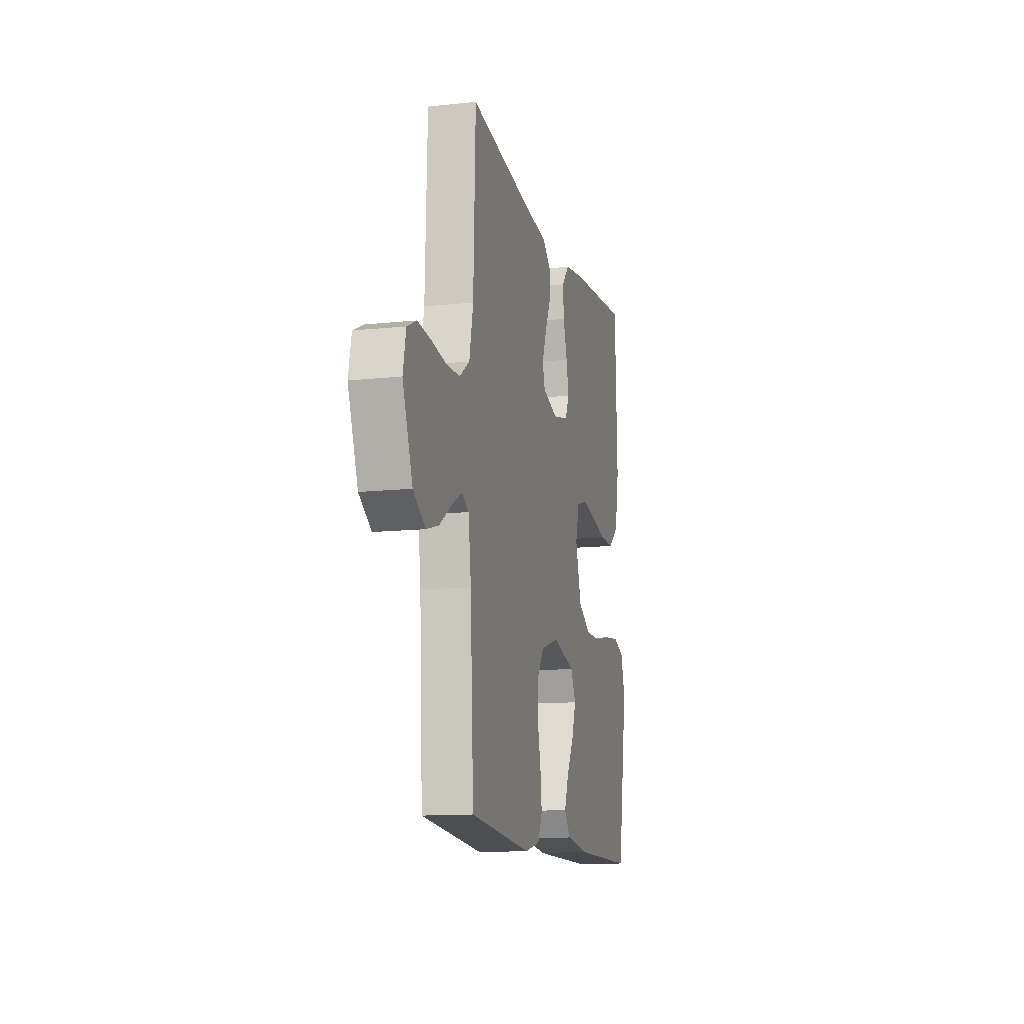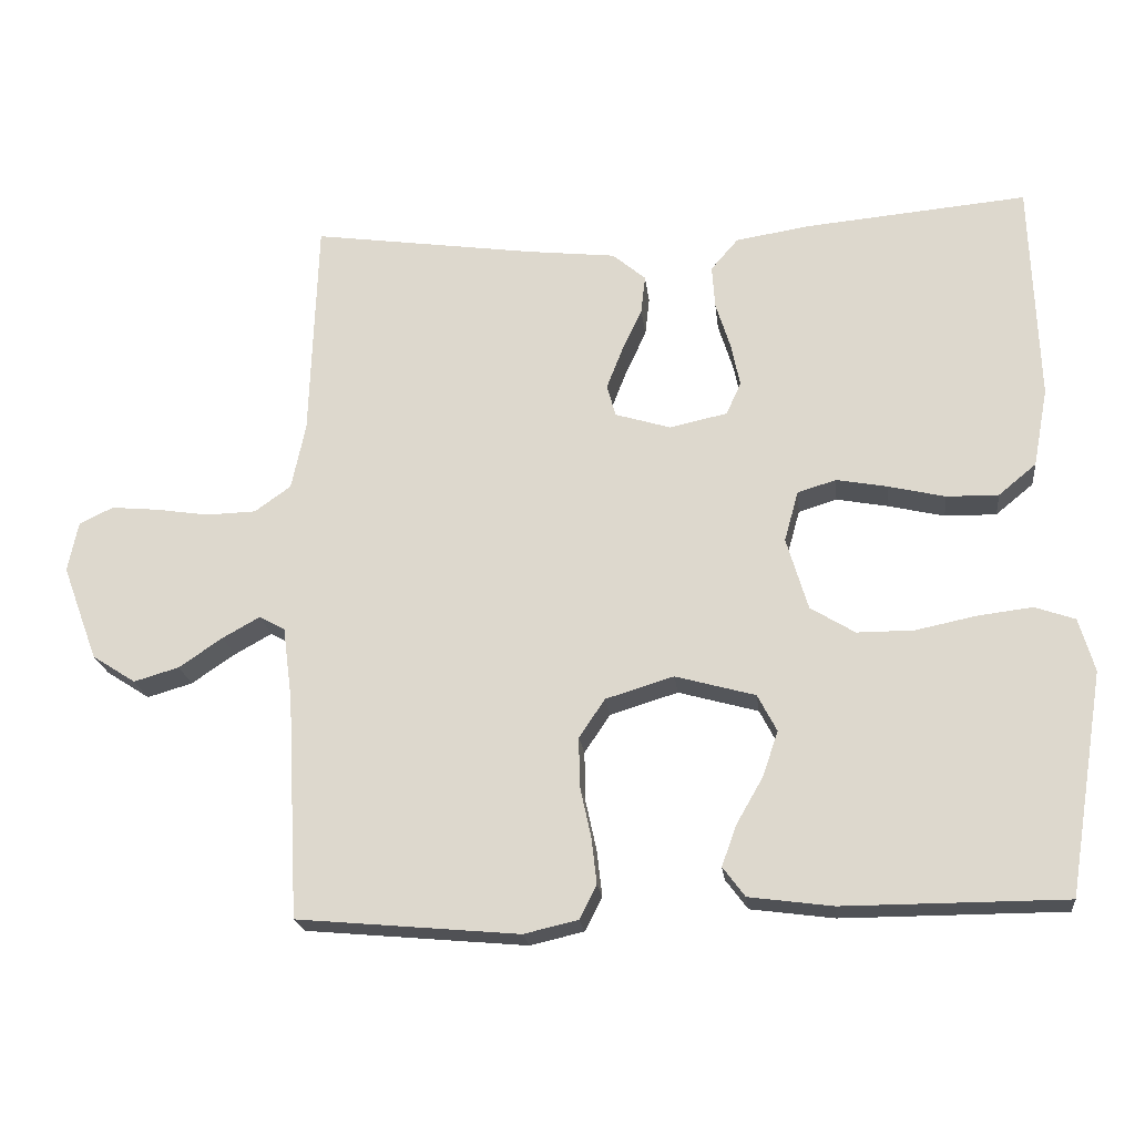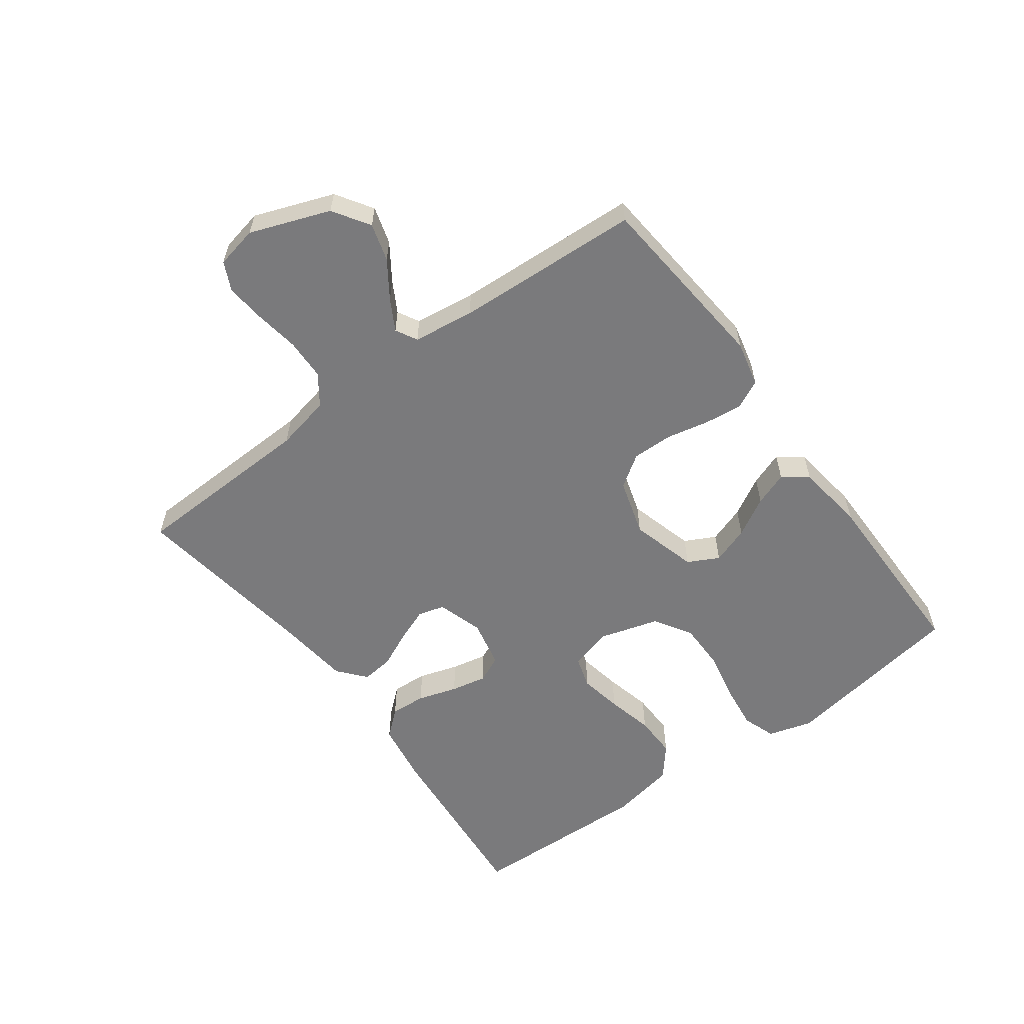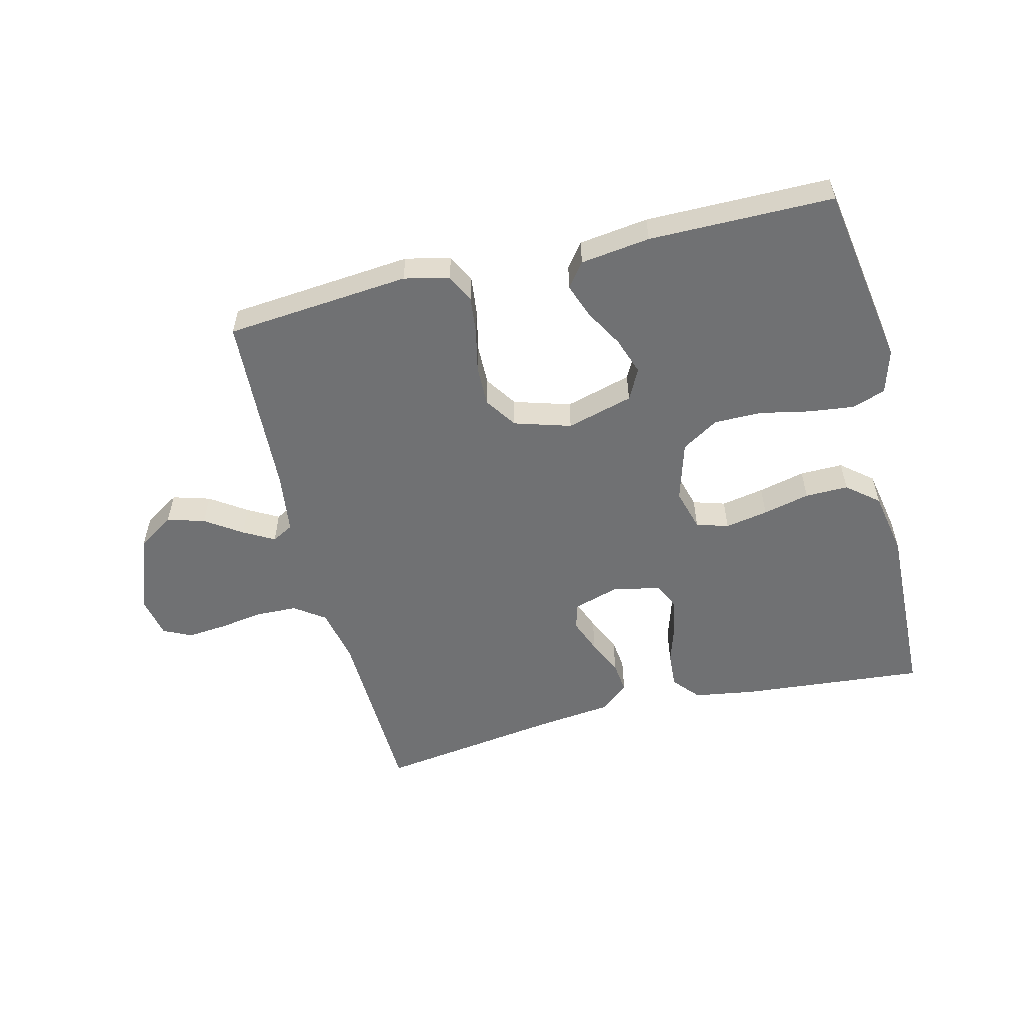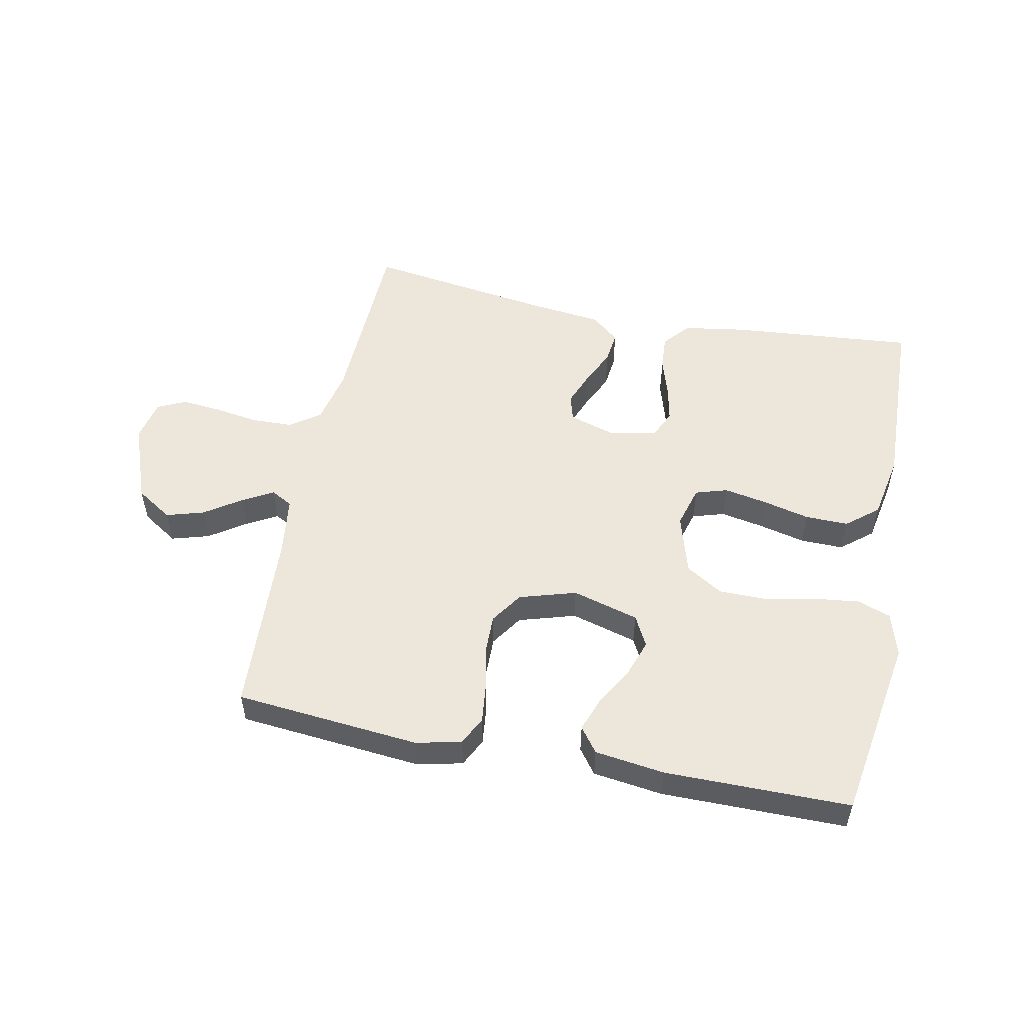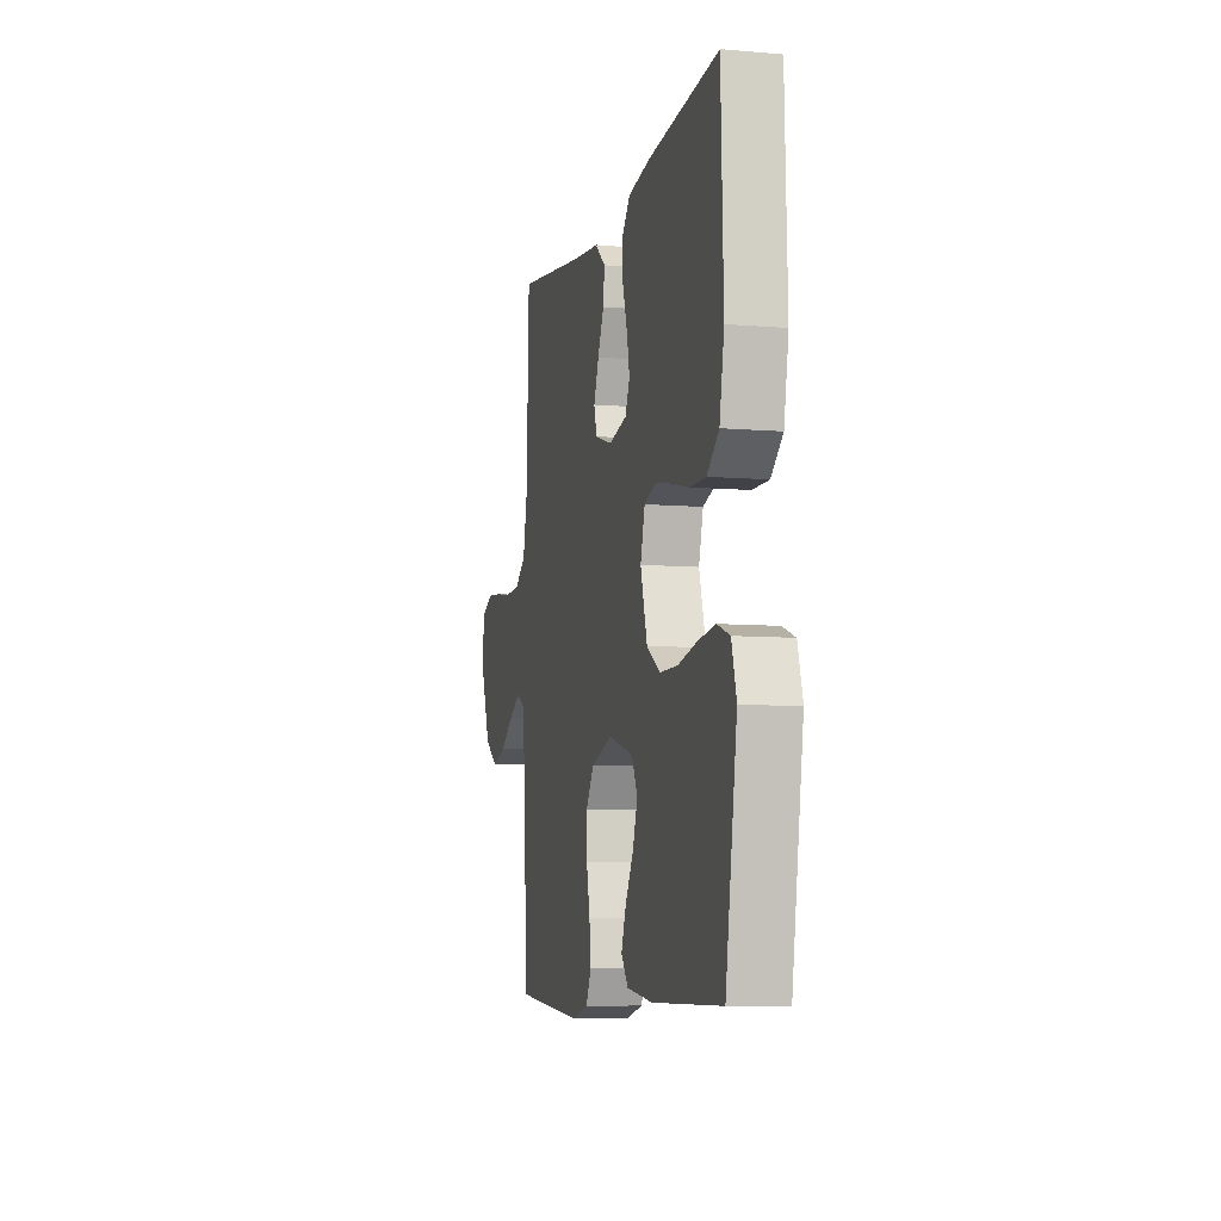
<metadata>
{"format":"obj","ext":"obj","renderer":"f3d","projection":"perspective","resolution":1024,"background":"white","views":[{"elev":-12.8,"azim":103.9,"up":"+Z"},{"elev":-20.8,"azim":-173.5,"up":"+Z"},{"elev":-58.2,"azim":126.4,"up":"+Y"},{"elev":-55.1,"azim":-166.1,"up":"+Y"},{"elev":52.9,"azim":-168.5,"up":"+Y"},{"elev":-7.6,"azim":-103.4,"up":"+Z"}]}
</metadata>
<code>
v -0.5 0.07 0.5
v -0.2 0.07 0.473
v -0.099 0.07 0.457
v -0.062 0.07 0.414
v -0.066 0.07 0.356
v -0.086 0.07 0.292
v -0.098 0.07 0.234
v -0.078 0.07 0.19
v 0 0.07 0.173
v 0.075 0.07 0.196
v 0.087 0.07 0.239
v 0.065 0.07 0.295
v 0.038 0.07 0.353
v 0.032 0.07 0.405
v 0.077 0.07 0.443
v 0.2 0.07 0.457
v 0.5 0.07 0.5
v 0.51 0.07 0.2
v 0.529 0.07 0.11
v 0.578 0.07 0.075
v 0.645 0.07 0.073
v 0.717 0.07 0.084
v 0.781 0.07 0.09
v 0.827 0.07 0.068
v 0.841 0.07 0
v 0.793 0.07 -0.129
v 0.734 0.07 -0.167
v 0.673 0.07 -0.149
v 0.614 0.07 -0.109
v 0.564 0.07 -0.081
v 0.529 0.07 -0.1
v 0.516 0.07 -0.2
v 0.5 0.07 -0.5
v 0.2 0.07 -0.527
v 0.127 0.07 -0.51
v 0.104 0.07 -0.464
v 0.111 0.07 -0.402
v 0.126 0.07 -0.333
v 0.127 0.07 -0.267
v 0.092 0.07 -0.215
v 0 0.07 -0.187
v -0.108 0.07 -0.217
v -0.134 0.07 -0.267
v -0.113 0.07 -0.328
v -0.077 0.07 -0.391
v -0.057 0.07 -0.446
v -0.087 0.07 -0.486
v -0.2 0.07 -0.501
v -0.5 0.07 -0.5
v -0.549 0.07 -0.2
v -0.528 0.07 -0.128
v -0.474 0.07 -0.109
v -0.4 0.07 -0.118
v -0.318 0.07 -0.135
v -0.241 0.07 -0.135
v -0.181 0.07 -0.098
v -0.152 0.07 0
v -0.171 0.07 0.068
v -0.223 0.07 0.084
v -0.293 0.07 0.071
v -0.369 0.07 0.053
v -0.439 0.07 0.052
v -0.49 0.07 0.094
v -0.51 0.07 0.2
v -0.5 0 0.5
v -0.2 0 0.473
v -0.099 0 0.457
v -0.062 0 0.414
v -0.066 0 0.356
v -0.086 0 0.292
v -0.098 0 0.234
v -0.078 0 0.19
v 0 0 0.173
v 0.075 0 0.196
v 0.087 0 0.239
v 0.065 0 0.295
v 0.038 0 0.353
v 0.032 0 0.405
v 0.077 0 0.443
v 0.2 0 0.457
v 0.5 0 0.5
v 0.51 0 0.2
v 0.529 0 0.11
v 0.578 0 0.075
v 0.645 0 0.073
v 0.717 0 0.084
v 0.781 0 0.09
v 0.827 0 0.068
v 0.841 0 0
v 0.793 0 -0.129
v 0.734 0 -0.167
v 0.673 0 -0.149
v 0.614 0 -0.109
v 0.564 0 -0.081
v 0.529 0 -0.1
v 0.516 0 -0.2
v 0.5 0 -0.5
v 0.2 0 -0.527
v 0.127 0 -0.51
v 0.104 0 -0.464
v 0.111 0 -0.402
v 0.126 0 -0.333
v 0.127 0 -0.267
v 0.092 0 -0.215
v 0 0 -0.187
v -0.108 0 -0.217
v -0.134 0 -0.267
v -0.113 0 -0.328
v -0.077 0 -0.391
v -0.057 0 -0.446
v -0.087 0 -0.486
v -0.2 0 -0.501
v -0.5 0 -0.5
v -0.549 0 -0.2
v -0.528 0 -0.128
v -0.474 0 -0.109
v -0.4 0 -0.118
v -0.318 0 -0.135
v -0.241 0 -0.135
v -0.181 0 -0.098
v -0.152 0 0
v -0.171 0 0.068
v -0.223 0 0.084
v -0.293 0 0.071
v -0.369 0 0.053
v -0.439 0 0.052
v -0.49 0 0.094
v -0.51 0 0.2
f 60 61 62 63
f 59 60 63 64
f 58 59 64 1
f 51 52 53 54
f 49 50 51 54
f 49 54 55
f 48 49 55 56
f 44 45 46 47
f 43 44 47 48
f 35 36 37 38
f 35 38 39
f 32 33 34 35
f 31 32 35 39
f 30 31 39 40
f 26 27 28 29
f 26 29 30
f 25 26 30
f 21 22 23 24
f 21 24 25 30
f 16 17 18
f 16 18 19
f 15 16 19
f 12 13 14 15
f 11 12 15 19
f 10 11 19 20
f 3 4 5 6
f 3 6 7
f 58 1 2 3
f 57 58 3 7
f 43 48 56 57
f 42 43 57 7
f 21 30 40 41
f 20 21 41 42
f 9 10 20 42
f 8 9 42
f 7 8 42
f 127 126 125 124
f 128 127 124 123
f 65 128 123 122
f 118 117 116 115
f 118 115 114 113
f 119 118 113
f 120 119 113 112
f 111 110 109 108
f 112 111 108 107
f 102 101 100 99
f 103 102 99
f 99 98 97 96
f 103 99 96 95
f 104 103 95 94
f 93 92 91 90
f 94 93 90
f 94 90 89
f 88 87 86 85
f 94 89 88 85
f 82 81 80
f 83 82 80
f 83 80 79
f 79 78 77 76
f 83 79 76 75
f 84 83 75 74
f 70 69 68 67
f 71 70 67
f 67 66 65 122
f 71 67 122 121
f 121 120 112 107
f 71 121 107 106
f 105 104 94 85
f 106 105 85 84
f 106 84 74 73
f 106 73 72
f 106 72 71
f 1 65 66 2
f 2 66 67 3
f 3 67 68 4
f 4 68 69 5
f 5 69 70 6
f 6 70 71 7
f 7 71 72 8
f 8 72 73 9
f 9 73 74 10
f 10 74 75 11
f 11 75 76 12
f 12 76 77 13
f 13 77 78 14
f 14 78 79 15
f 15 79 80 16
f 16 80 81 17
f 17 81 82 18
f 18 82 83 19
f 19 83 84 20
f 20 84 85 21
f 21 85 86 22
f 22 86 87 23
f 23 87 88 24
f 24 88 89 25
f 25 89 90 26
f 26 90 91 27
f 27 91 92 28
f 28 92 93 29
f 29 93 94 30
f 30 94 95 31
f 31 95 96 32
f 32 96 97 33
f 33 97 98 34
f 34 98 99 35
f 35 99 100 36
f 36 100 101 37
f 37 101 102 38
f 38 102 103 39
f 39 103 104 40
f 40 104 105 41
f 41 105 106 42
f 42 106 107 43
f 43 107 108 44
f 44 108 109 45
f 45 109 110 46
f 46 110 111 47
f 47 111 112 48
f 48 112 113 49
f 49 113 114 50
f 50 114 115 51
f 51 115 116 52
f 52 116 117 53
f 53 117 118 54
f 54 118 119 55
f 55 119 120 56
f 56 120 121 57
f 57 121 122 58
f 58 122 123 59
f 59 123 124 60
f 60 124 125 61
f 61 125 126 62
f 62 126 127 63
f 63 127 128 64
f 64 128 65 1

</code>
